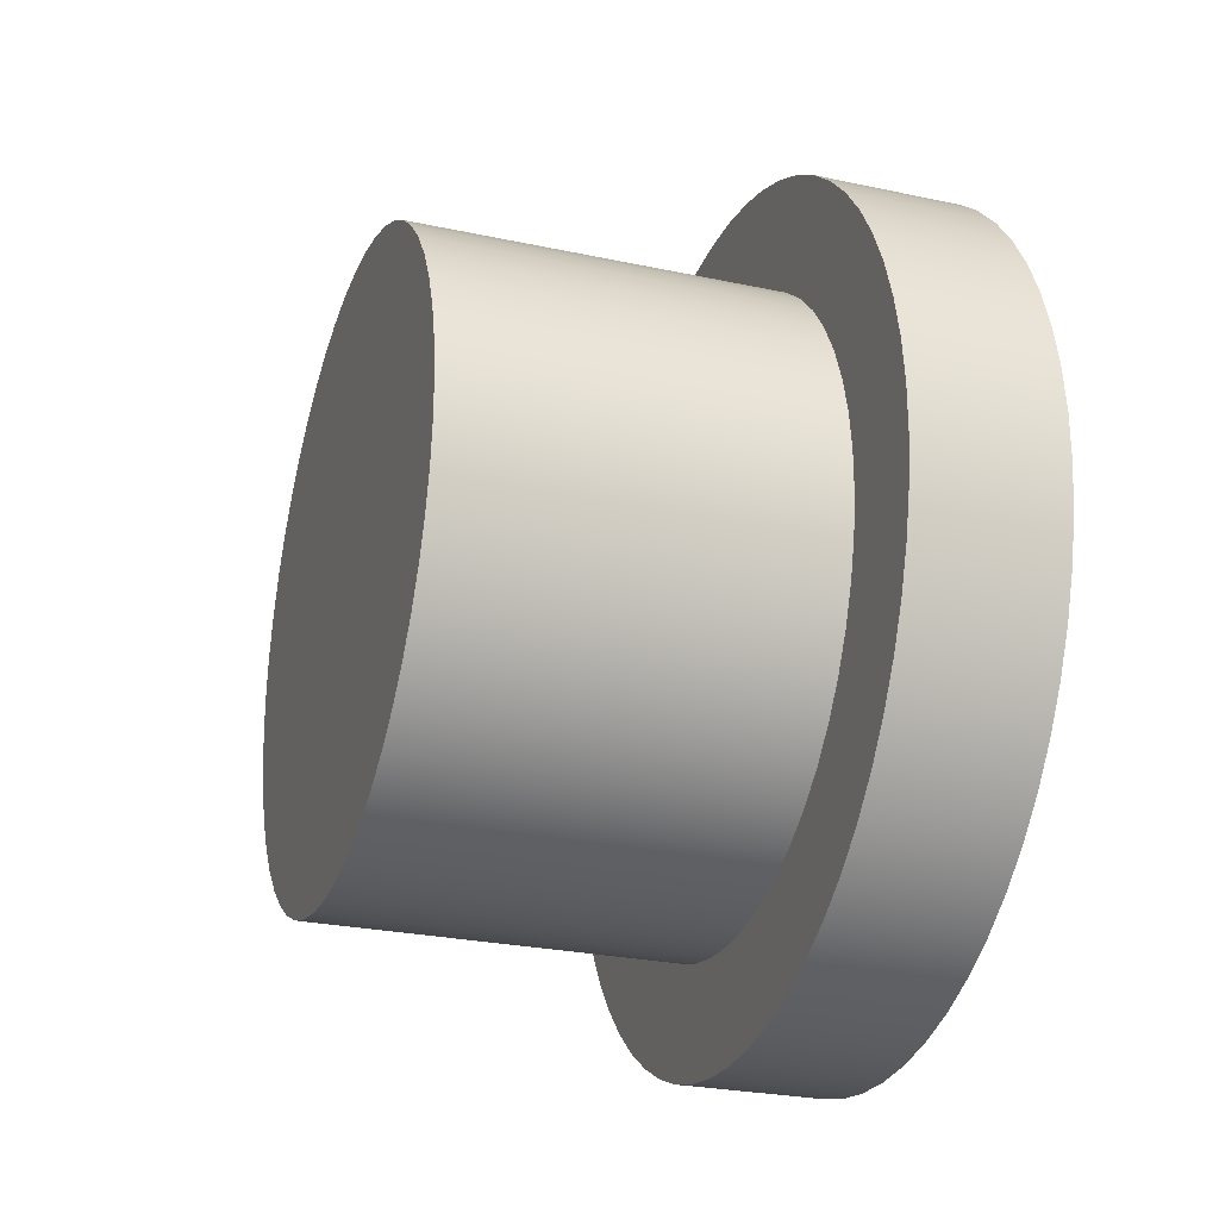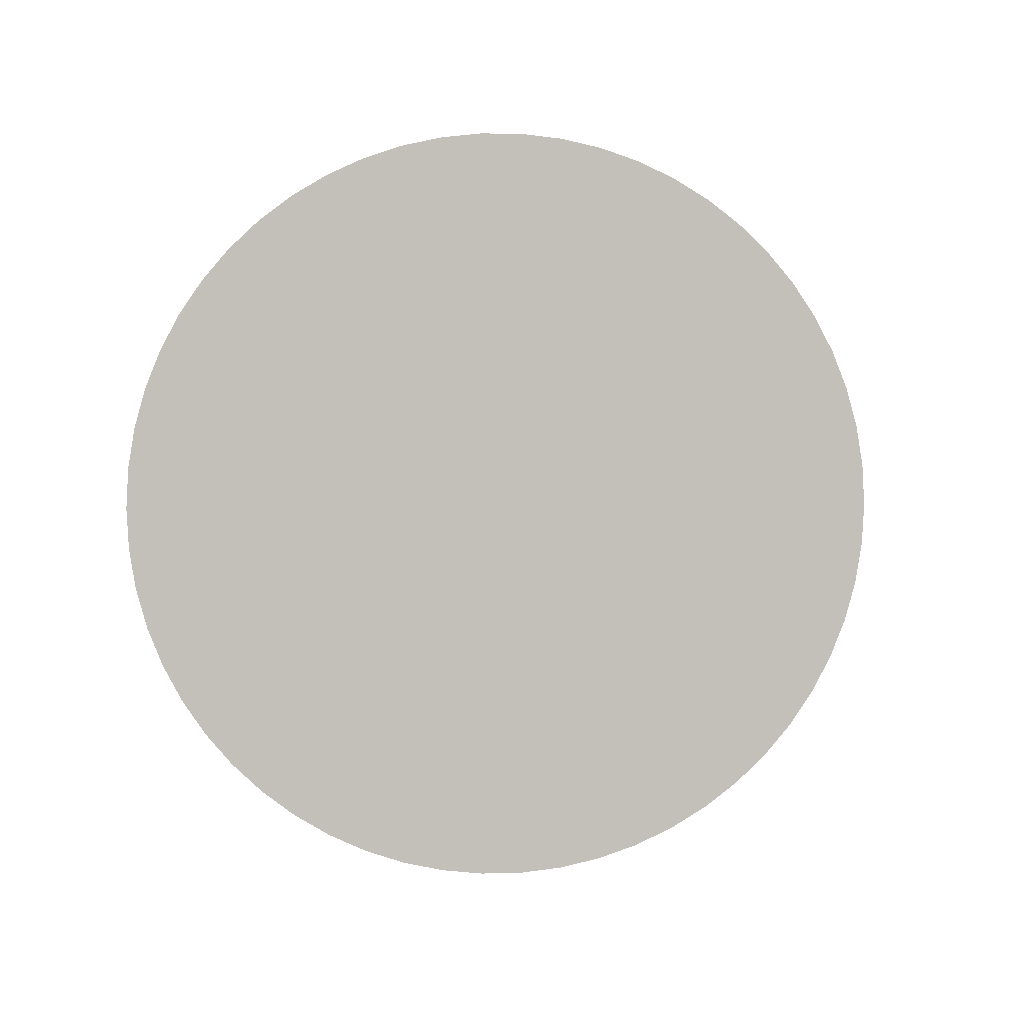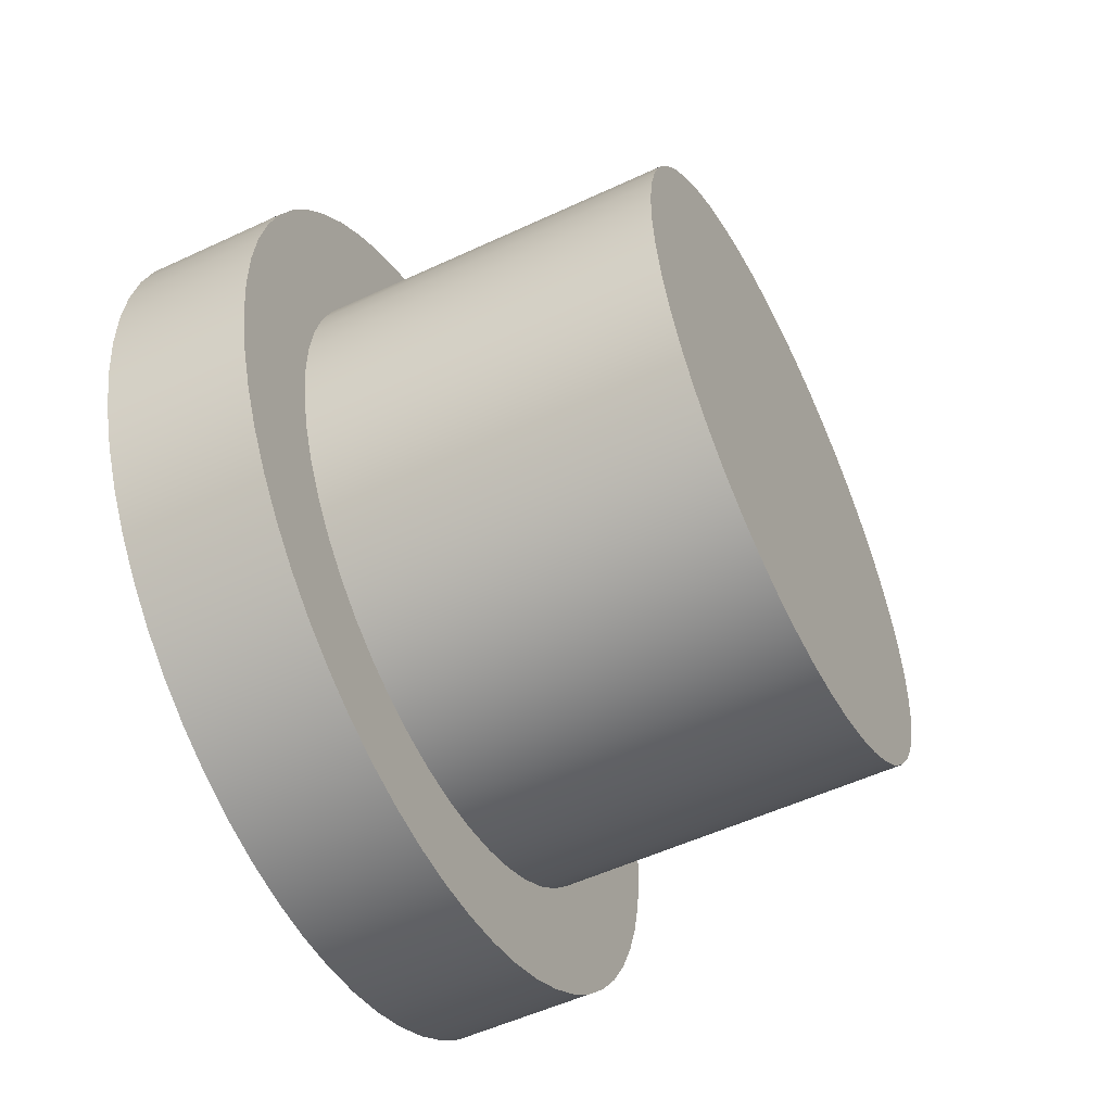
<metadata>
{"format":"obj","ext":"obj","renderer":"f3d","projection":"perspective","resolution":1024,"background":"white","views":[{"elev":-26.4,"azim":-18.7,"up":"+Z"},{"elev":3.2,"azim":-96.2,"up":"+Y"},{"elev":-53.6,"azim":-153.5,"up":"+Z"}]}
</metadata>
<code>
v 0 -1.592e-17 -0.13
v 0 0.01629 -0.129
v 0 0.03233 -0.1259
v 0 0.04786 -0.1209
v 0 0.06263 -0.1139
v 0 0.07641 -0.1052
v 0 0.08899 -0.09477
v 0 0.1002 -0.08287
v 0 0.1098 -0.06966
v 0 0.1176 -0.05535
v 0 0.1236 -0.04017
v 0 0.1277 -0.02436
v 0 0.1297 -0.008163
v 0 0.1297 0.008163
v 0 0.1277 0.02436
v 0 0.1236 0.04017
v 0 0.1176 0.05535
v 0 0.1098 0.06966
v 0 0.1002 0.08287
v 0 0.08899 0.09477
v 0 0.07641 0.1052
v 0 0.06263 0.1139
v 0 0.04786 0.1209
v 0 0.03233 0.1259
v 0 0.01629 0.129
v 0 -5.773e-17 0.13
v 0 -0.01629 0.129
v 0 -0.03233 0.1259
v 0 -0.04786 0.1209
v 0 -0.06263 0.1139
v 0 -0.07641 0.1052
v 0 -0.08899 0.09477
v 0 -0.1002 0.08287
v 0 -0.1098 0.06966
v 0 -0.1176 0.05535
v 0 -0.1236 0.04017
v 0 -0.1277 0.02436
v 0 -0.1297 0.008163
v 0 -0.1297 -0.008163
v 0 -0.1277 -0.02436
v 0 -0.1236 -0.04017
v 0 -0.1176 -0.05535
v 0 -0.1098 -0.06966
v 0 -0.1002 -0.08287
v 0 -0.08899 -0.09477
v 0 -0.07641 -0.1052
v 0 -0.06263 -0.1139
v 0 -0.04786 -0.1209
v 0 -0.03233 -0.1259
v 0 -0.01629 -0.129
v 0 -2.143e-17 0.175
v 0 0.01892 0.174
v 0 0.03762 0.1709
v 0 0.05588 0.1658
v 0 0.07348 0.1588
v 0 0.09022 0.1499
v 0 0.1059 0.1393
v 0 0.1203 0.127
v 0 0.1334 0.1133
v 0 0.1448 0.09821
v 0 0.1546 0.08197
v 0 0.1626 0.06477
v 0 0.1686 0.04682
v 0 0.1727 0.02831
v 0 0.1747 0.009474
v 0 0.1747 -0.009474
v 0 0.1727 -0.02831
v 0 0.1686 -0.04682
v 0 0.1626 -0.06477
v 0 0.1546 -0.08197
v 0 0.1448 -0.09821
v 0 0.1334 -0.1133
v 0 0.1203 -0.127
v 0 0.1059 -0.1393
v 0 0.09022 -0.1499
v 0 0.07348 -0.1588
v 0 0.05588 -0.1658
v 0 0.03762 -0.1709
v 0 0.01892 -0.174
v 0 0 -0.175
v 0 -0.01892 -0.174
v 0 -0.03762 -0.1709
v 0 -0.05588 -0.1658
v 0 -0.07348 -0.1588
v 0 -0.09022 -0.1499
v 0 -0.1059 -0.1393
v 0 -0.1203 -0.127
v 0 -0.1334 -0.1133
v 0 -0.1448 -0.09821
v 0 -0.1546 -0.08197
v 0 -0.1626 -0.06477
v 0 -0.1686 -0.04682
v 0 -0.1727 -0.02831
v 0 -0.1747 -0.009474
v 0 -0.1747 0.009474
v 0 -0.1727 0.02831
v 0 -0.1686 0.04682
v 0 -0.1626 0.06477
v 0 -0.1546 0.08197
v 0 -0.1448 0.09821
v 0 -0.1334 0.1133
v 0 -0.1203 0.127
v 0 -0.1059 0.1393
v 0 -0.09022 0.1499
v 0 -0.07348 0.1588
v 0 -0.05588 0.1658
v 0 -0.03762 0.1709
v 0 -0.01892 0.174
v 0.06 -2.143e-17 0.175
v 0.06 -0.01892 0.174
v 0.06 -0.03762 0.1709
v 0.06 -0.05588 0.1658
v 0.06 -0.07348 0.1588
v 0.06 -0.09022 0.1499
v 0.06 -0.1059 0.1393
v 0.06 -0.1203 0.127
v 0.06 -0.1334 0.1133
v 0.06 -0.1448 0.09821
v 0.06 -0.1546 0.08197
v 0.06 -0.1626 0.06477
v 0.06 -0.1686 0.04682
v 0.06 -0.1727 0.02831
v 0.06 -0.1747 0.009474
v 0.06 -0.1747 -0.009474
v 0.06 -0.1727 -0.02831
v 0.06 -0.1686 -0.04682
v 0.06 -0.1626 -0.06477
v 0.06 -0.1546 -0.08197
v 0.06 -0.1448 -0.09821
v 0.06 -0.1334 -0.1133
v 0.06 -0.1203 -0.127
v 0.06 -0.1059 -0.1393
v 0.06 -0.09022 -0.1499
v 0.06 -0.07348 -0.1588
v 0.06 -0.05588 -0.1658
v 0.06 -0.03762 -0.1709
v 0.06 -0.01892 -0.174
v 0.06 0 -0.175
v 0.06 0.01892 -0.174
v 0.06 0.03762 -0.1709
v 0.06 0.05588 -0.1658
v 0.06 0.07348 -0.1588
v 0.06 0.09022 -0.1499
v 0.06 0.1059 -0.1393
v 0.06 0.1203 -0.127
v 0.06 0.1334 -0.1133
v 0.06 0.1448 -0.09821
v 0.06 0.1546 -0.08197
v 0.06 0.1626 -0.06477
v 0.06 0.1686 -0.04682
v 0.06 0.1727 -0.02831
v 0.06 0.1747 -0.009474
v 0.06 0.1747 0.009474
v 0.06 0.1727 0.02831
v 0.06 0.1686 0.04682
v 0.06 0.1626 0.06477
v 0.06 0.1546 0.08197
v 0.06 0.1448 0.09821
v 0.06 0.1334 0.1133
v 0.06 0.1203 0.127
v 0.06 0.1059 0.1393
v 0.06 0.09022 0.1499
v 0.06 0.07348 0.1588
v 0.06 0.05588 0.1658
v 0.06 0.03762 0.1709
v 0.06 0.01892 0.174
v 0.06 -2.143e-17 0.175
v 0.06 0.01892 0.174
v 0.06 0.03762 0.1709
v 0.06 0.05588 0.1658
v 0.06 0.07348 0.1588
v 0.06 0.09022 0.1499
v 0.06 0.1059 0.1393
v 0.06 0.1203 0.127
v 0.06 0.1334 0.1133
v 0.06 0.1448 0.09821
v 0.06 0.1546 0.08197
v 0.06 0.1626 0.06477
v 0.06 0.1686 0.04682
v 0.06 0.1727 0.02831
v 0.06 0.1747 0.009474
v 0.06 0.1747 -0.009474
v 0.06 0.1727 -0.02831
v 0.06 0.1686 -0.04682
v 0.06 0.1626 -0.06477
v 0.06 0.1546 -0.08197
v 0.06 0.1448 -0.09821
v 0.06 0.1334 -0.1133
v 0.06 0.1203 -0.127
v 0.06 0.1059 -0.1393
v 0.06 0.09022 -0.1499
v 0.06 0.07348 -0.1588
v 0.06 0.05588 -0.1658
v 0.06 0.03762 -0.1709
v 0.06 0.01892 -0.174
v 0.06 0 -0.175
v 0.06 -0.01892 -0.174
v 0.06 -0.03762 -0.1709
v 0.06 -0.05588 -0.1658
v 0.06 -0.07348 -0.1588
v 0.06 -0.09022 -0.1499
v 0.06 -0.1059 -0.1393
v 0.06 -0.1203 -0.127
v 0.06 -0.1334 -0.1133
v 0.06 -0.1448 -0.09821
v 0.06 -0.1546 -0.08197
v 0.06 -0.1626 -0.06477
v 0.06 -0.1686 -0.04682
v 0.06 -0.1727 -0.02831
v 0.06 -0.1747 -0.009474
v 0.06 -0.1747 0.009474
v 0.06 -0.1727 0.02831
v 0.06 -0.1686 0.04682
v 0.06 -0.1626 0.06477
v 0.06 -0.1546 0.08197
v 0.06 -0.1448 0.09821
v 0.06 -0.1334 0.1133
v 0.06 -0.1203 0.127
v 0.06 -0.1059 0.1393
v 0.06 -0.09022 0.1499
v 0.06 -0.07348 0.1588
v 0.06 -0.05588 0.1658
v 0.06 -0.03762 0.1709
v 0.06 -0.01892 0.174
v 0 -2.143e-17 0.175
v 0 -0.01892 0.174
v 0 -0.03762 0.1709
v 0 -0.05588 0.1658
v 0 -0.07348 0.1588
v 0 -0.09022 0.1499
v 0 -0.1059 0.1393
v 0 -0.1203 0.127
v 0 -0.1334 0.1133
v 0 -0.1448 0.09821
v 0 -0.1546 0.08197
v 0 -0.1626 0.06477
v 0 -0.1686 0.04682
v 0 -0.1727 0.02831
v 0 -0.1747 0.009474
v 0 -0.1747 -0.009474
v 0 -0.1727 -0.02831
v 0 -0.1686 -0.04682
v 0 -0.1626 -0.06477
v 0 -0.1546 -0.08197
v 0 -0.1448 -0.09821
v 0 -0.1334 -0.1133
v 0 -0.1203 -0.127
v 0 -0.1059 -0.1393
v 0 -0.09022 -0.1499
v 0 -0.07348 -0.1588
v 0 -0.05588 -0.1658
v 0 -0.03762 -0.1709
v 0 -0.01892 -0.174
v 0 0 -0.175
v 0 0.01892 -0.174
v 0 0.03762 -0.1709
v 0 0.05588 -0.1658
v 0 0.07348 -0.1588
v 0 0.09022 -0.1499
v 0 0.1059 -0.1393
v 0 0.1203 -0.127
v 0 0.1334 -0.1133
v 0 0.1448 -0.09821
v 0 0.1546 -0.08197
v 0 0.1626 -0.06477
v 0 0.1686 -0.04682
v 0 0.1727 -0.02831
v 0 0.1747 -0.009474
v 0 0.1747 0.009474
v 0 0.1727 0.02831
v 0 0.1686 0.04682
v 0 0.1626 0.06477
v 0 0.1546 0.08197
v 0 0.1448 0.09821
v 0 0.1334 0.1133
v 0 0.1203 0.127
v 0 0.1059 0.1393
v 0 0.09022 0.1499
v 0 0.07348 0.1588
v 0 0.05588 0.1658
v 0 0.03762 0.1709
v 0 0.01892 0.174
v 0 -2.143e-17 0.175
v 0.06 -2.143e-17 0.175
v -0.15 -1.592e-17 -0.13
v -0.15 0.01629 -0.129
v -0.15 0.03233 -0.1259
v -0.15 0.04786 -0.1209
v -0.15 0.06263 -0.1139
v -0.15 0.07641 -0.1052
v -0.15 0.08899 -0.09477
v -0.15 0.1002 -0.08287
v -0.15 0.1098 -0.06966
v -0.15 0.1176 -0.05535
v -0.15 0.1236 -0.04017
v -0.15 0.1277 -0.02436
v -0.15 0.1297 -0.008163
v -0.15 0.1297 0.008163
v -0.15 0.1277 0.02436
v -0.15 0.1236 0.04017
v -0.15 0.1176 0.05535
v -0.15 0.1098 0.06966
v -0.15 0.1002 0.08287
v -0.15 0.08899 0.09477
v -0.15 0.07641 0.1052
v -0.15 0.06263 0.1139
v -0.15 0.04786 0.1209
v -0.15 0.03233 0.1259
v -0.15 0.01629 0.129
v -0.15 5.773e-17 0.13
v -0.15 -0.01629 0.129
v -0.15 -0.03233 0.1259
v -0.15 -0.04786 0.1209
v -0.15 -0.06263 0.1139
v -0.15 -0.07641 0.1052
v -0.15 -0.08899 0.09477
v -0.15 -0.1002 0.08287
v -0.15 -0.1098 0.06966
v -0.15 -0.1176 0.05535
v -0.15 -0.1236 0.04017
v -0.15 -0.1277 0.02436
v -0.15 -0.1297 0.008163
v -0.15 -0.1297 -0.008163
v -0.15 -0.1277 -0.02436
v -0.15 -0.1236 -0.04017
v -0.15 -0.1176 -0.05535
v -0.15 -0.1098 -0.06966
v -0.15 -0.1002 -0.08287
v -0.15 -0.08899 -0.09477
v -0.15 -0.07641 -0.1052
v -0.15 -0.06263 -0.1139
v -0.15 -0.04786 -0.1209
v -0.15 -0.03233 -0.1259
v -0.15 -0.01629 -0.129
v 0 -1.592e-17 -0.13
v 0 -0.01629 -0.129
v 0 -0.03233 -0.1259
v 0 -0.04786 -0.1209
v 0 -0.06263 -0.1139
v 0 -0.07641 -0.1052
v 0 -0.08899 -0.09477
v 0 -0.1002 -0.08287
v 0 -0.1098 -0.06966
v 0 -0.1176 -0.05535
v 0 -0.1236 -0.04017
v 0 -0.1277 -0.02436
v 0 -0.1297 -0.008163
v 0 -0.1297 0.008163
v 0 -0.1277 0.02436
v 0 -0.1236 0.04017
v 0 -0.1176 0.05535
v 0 -0.1098 0.06966
v 0 -0.1002 0.08287
v 0 -0.08899 0.09477
v 0 -0.07641 0.1052
v 0 -0.06263 0.1139
v 0 -0.04786 0.1209
v 0 -0.03233 0.1259
v 0 -0.01629 0.129
v 0 -5.773e-17 0.13
v 0 0.01629 0.129
v 0 0.03233 0.1259
v 0 0.04786 0.1209
v 0 0.06263 0.1139
v 0 0.07641 0.1052
v 0 0.08899 0.09477
v 0 0.1002 0.08287
v 0 0.1098 0.06966
v 0 0.1176 0.05535
v 0 0.1236 0.04017
v 0 0.1277 0.02436
v 0 0.1297 0.008163
v 0 0.1297 -0.008163
v 0 0.1277 -0.02436
v 0 0.1236 -0.04017
v 0 0.1176 -0.05535
v 0 0.1098 -0.06966
v 0 0.1002 -0.08287
v 0 0.08899 -0.09477
v 0 0.07641 -0.1052
v 0 0.06263 -0.1139
v 0 0.04786 -0.1209
v 0 0.03233 -0.1259
v 0 0.01629 -0.129
v 0 -1.592e-17 -0.13
v -0.15 -1.592e-17 -0.13
v -0.15 -1.592e-17 -0.13
v -0.15 -0.01629 -0.129
v -0.15 -0.03233 -0.1259
v -0.15 -0.04786 -0.1209
v -0.15 -0.06263 -0.1139
v -0.15 -0.07641 -0.1052
v -0.15 -0.08899 -0.09477
v -0.15 -0.1002 -0.08287
v -0.15 -0.1098 -0.06966
v -0.15 -0.1176 -0.05535
v -0.15 -0.1236 -0.04017
v -0.15 -0.1277 -0.02436
v -0.15 -0.1297 -0.008163
v -0.15 -0.1297 0.008163
v -0.15 -0.1277 0.02436
v -0.15 -0.1236 0.04017
v -0.15 -0.1176 0.05535
v -0.15 -0.1098 0.06966
v -0.15 -0.1002 0.08287
v -0.15 -0.08899 0.09477
v -0.15 -0.07641 0.1052
v -0.15 -0.06263 0.1139
v -0.15 -0.04786 0.1209
v -0.15 -0.03233 0.1259
v -0.15 -0.01629 0.129
v -0.15 5.773e-17 0.13
v -0.15 0.01629 0.129
v -0.15 0.03233 0.1259
v -0.15 0.04786 0.1209
v -0.15 0.06263 0.1139
v -0.15 0.07641 0.1052
v -0.15 0.08899 0.09477
v -0.15 0.1002 0.08287
v -0.15 0.1098 0.06966
v -0.15 0.1176 0.05535
v -0.15 0.1236 0.04017
v -0.15 0.1277 0.02436
v -0.15 0.1297 0.008163
v -0.15 0.1297 -0.008163
v -0.15 0.1277 -0.02436
v -0.15 0.1236 -0.04017
v -0.15 0.1176 -0.05535
v -0.15 0.1098 -0.06966
v -0.15 0.1002 -0.08287
v -0.15 0.08899 -0.09477
v -0.15 0.07641 -0.1052
v -0.15 0.06263 -0.1139
v -0.15 0.04786 -0.1209
v -0.15 0.03233 -0.1259
v -0.15 0.01629 -0.129
f 2 79 1
f 1 79 80
f 1 80 81
f 79 2 78
f 78 2 3
f 78 3 77
f 77 3 4
f 77 4 76
f 76 4 5
f 76 5 75
f 75 5 6
f 75 6 74
f 74 6 7
f 74 7 73
f 73 7 72
f 72 7 8
f 72 8 71
f 71 8 9
f 71 9 70
f 70 9 10
f 70 10 69
f 69 10 11
f 69 11 68
f 68 11 12
f 68 12 67
f 67 12 13
f 67 13 66
f 66 13 14
f 66 14 65
f 65 14 64
f 64 14 15
f 64 15 63
f 63 15 16
f 63 16 62
f 62 16 17
f 62 17 61
f 61 17 18
f 61 18 60
f 60 18 19
f 60 19 59
f 59 19 20
f 59 20 58
f 58 20 57
f 57 20 21
f 57 21 56
f 56 21 22
f 56 22 55
f 55 22 23
f 55 23 54
f 54 23 24
f 54 24 53
f 53 24 25
f 53 25 52
f 52 25 26
f 52 26 51
f 51 26 108
f 108 26 27
f 108 27 107
f 107 27 28
f 107 28 106
f 106 28 29
f 106 29 105
f 105 29 30
f 105 30 104
f 104 30 31
f 104 31 103
f 103 31 32
f 103 32 102
f 102 32 101
f 101 32 33
f 101 33 100
f 100 33 34
f 100 34 99
f 99 34 35
f 99 35 98
f 98 35 36
f 98 36 97
f 97 36 37
f 97 37 96
f 96 37 38
f 96 38 95
f 95 38 39
f 95 39 94
f 94 39 93
f 93 39 40
f 93 40 92
f 92 40 41
f 92 41 91
f 91 41 42
f 91 42 90
f 90 42 43
f 90 43 89
f 89 43 44
f 89 44 88
f 88 44 45
f 88 45 87
f 87 45 86
f 86 45 46
f 86 46 85
f 85 46 47
f 85 47 84
f 84 47 48
f 84 48 83
f 83 48 49
f 83 49 82
f 82 49 50
f 82 50 81
f 81 50 1
f 110 137 109
f 109 137 138
f 109 138 166
f 166 138 139
f 166 139 165
f 165 139 140
f 165 140 164
f 164 140 141
f 164 141 163
f 163 141 142
f 163 142 162
f 162 142 143
f 162 143 161
f 161 143 144
f 161 144 160
f 160 144 145
f 160 145 159
f 159 145 146
f 159 146 158
f 158 146 147
f 158 147 157
f 157 147 148
f 157 148 156
f 156 148 149
f 156 149 155
f 155 149 150
f 155 150 154
f 154 150 151
f 154 151 153
f 153 151 152
f 137 110 136
f 136 110 111
f 136 111 135
f 135 111 112
f 135 112 134
f 134 112 113
f 134 113 133
f 133 113 114
f 133 114 132
f 132 114 115
f 132 115 131
f 131 115 116
f 131 116 130
f 130 116 117
f 130 117 129
f 129 117 118
f 129 118 128
f 128 118 119
f 128 119 127
f 127 119 120
f 127 120 126
f 126 120 121
f 126 121 125
f 125 121 122
f 125 122 124
f 124 122 123
f 168 282 167
f 167 282 283
f 284 225 224
f 224 225 226
f 224 226 223
f 223 226 227
f 223 227 222
f 222 227 228
f 222 228 221
f 221 228 229
f 221 229 220
f 220 229 230
f 220 230 219
f 219 230 231
f 219 231 218
f 218 231 232
f 218 232 217
f 217 232 233
f 217 233 216
f 216 233 234
f 216 234 215
f 215 234 235
f 215 235 214
f 214 235 236
f 214 236 213
f 213 236 237
f 213 237 212
f 212 237 238
f 212 238 211
f 211 238 239
f 211 239 210
f 210 239 240
f 210 240 209
f 209 240 241
f 209 241 208
f 208 241 242
f 208 242 207
f 207 242 243
f 207 243 206
f 206 243 244
f 206 244 205
f 205 244 245
f 205 245 204
f 204 245 246
f 204 246 203
f 203 246 247
f 203 247 202
f 202 247 248
f 202 248 201
f 201 248 249
f 201 249 200
f 200 249 250
f 200 250 199
f 199 250 251
f 199 251 198
f 198 251 252
f 198 252 197
f 197 252 253
f 197 253 196
f 196 253 254
f 196 254 195
f 195 254 255
f 195 255 194
f 194 255 256
f 194 256 193
f 193 256 257
f 193 257 192
f 192 257 258
f 192 258 191
f 191 258 259
f 191 259 190
f 190 259 260
f 190 260 189
f 189 260 261
f 189 261 188
f 188 261 262
f 188 262 187
f 187 262 263
f 187 263 186
f 186 263 264
f 186 264 185
f 185 264 265
f 185 265 184
f 184 265 266
f 184 266 183
f 183 266 267
f 183 267 182
f 182 267 268
f 182 268 181
f 181 268 269
f 181 269 180
f 180 269 270
f 180 270 179
f 179 270 271
f 179 271 178
f 178 271 272
f 178 272 177
f 177 272 273
f 177 273 176
f 176 273 274
f 176 274 175
f 175 274 275
f 175 275 174
f 174 275 276
f 174 276 173
f 173 276 277
f 173 277 172
f 172 277 278
f 172 278 171
f 171 278 279
f 171 279 170
f 170 279 280
f 170 280 169
f 169 280 281
f 169 281 168
f 168 281 282
f 286 384 285
f 285 384 385
f 386 335 334
f 334 335 336
f 334 336 333
f 333 336 337
f 333 337 332
f 332 337 338
f 332 338 331
f 331 338 339
f 331 339 330
f 330 339 340
f 330 340 329
f 329 340 341
f 329 341 328
f 328 341 342
f 328 342 327
f 327 342 343
f 327 343 326
f 326 343 344
f 326 344 325
f 325 344 345
f 325 345 324
f 324 345 346
f 324 346 323
f 323 346 347
f 323 347 322
f 322 347 348
f 322 348 321
f 321 348 349
f 321 349 320
f 320 349 350
f 320 350 319
f 319 350 351
f 319 351 318
f 318 351 352
f 318 352 317
f 317 352 353
f 317 353 316
f 316 353 354
f 316 354 315
f 315 354 355
f 315 355 314
f 314 355 356
f 314 356 313
f 313 356 357
f 313 357 312
f 312 357 358
f 312 358 311
f 311 358 359
f 311 359 310
f 310 359 360
f 310 360 309
f 309 360 361
f 309 361 308
f 308 361 362
f 308 362 307
f 307 362 363
f 307 363 306
f 306 363 364
f 306 364 305
f 305 364 365
f 305 365 304
f 304 365 366
f 304 366 303
f 303 366 367
f 303 367 302
f 302 367 368
f 302 368 301
f 301 368 369
f 301 369 300
f 300 369 370
f 300 370 299
f 299 370 371
f 299 371 298
f 298 371 372
f 298 372 297
f 297 372 373
f 297 373 296
f 296 373 374
f 296 374 295
f 295 374 375
f 295 375 294
f 294 375 376
f 294 376 293
f 293 376 377
f 293 377 292
f 292 377 378
f 292 378 291
f 291 378 379
f 291 379 290
f 290 379 380
f 290 380 289
f 289 380 381
f 289 381 288
f 288 381 382
f 288 382 287
f 287 382 383
f 287 383 286
f 286 383 384
f 388 411 387
f 387 411 412
f 387 412 436
f 436 412 413
f 436 413 435
f 435 413 414
f 435 414 434
f 434 414 415
f 434 415 433
f 433 415 416
f 433 416 432
f 432 416 417
f 432 417 431
f 431 417 418
f 431 418 430
f 430 418 419
f 430 419 429
f 429 419 420
f 429 420 428
f 428 420 421
f 428 421 427
f 427 421 422
f 427 422 426
f 426 422 423
f 426 423 425
f 425 423 424
f 411 388 410
f 410 388 389
f 410 389 409
f 409 389 390
f 409 390 408
f 408 390 391
f 408 391 407
f 407 391 392
f 407 392 406
f 406 392 393
f 406 393 405
f 405 393 394
f 405 394 404
f 404 394 395
f 404 395 403
f 403 395 396
f 403 396 402
f 402 396 397
f 402 397 401
f 401 397 398
f 401 398 400
f 400 398 399

</code>
